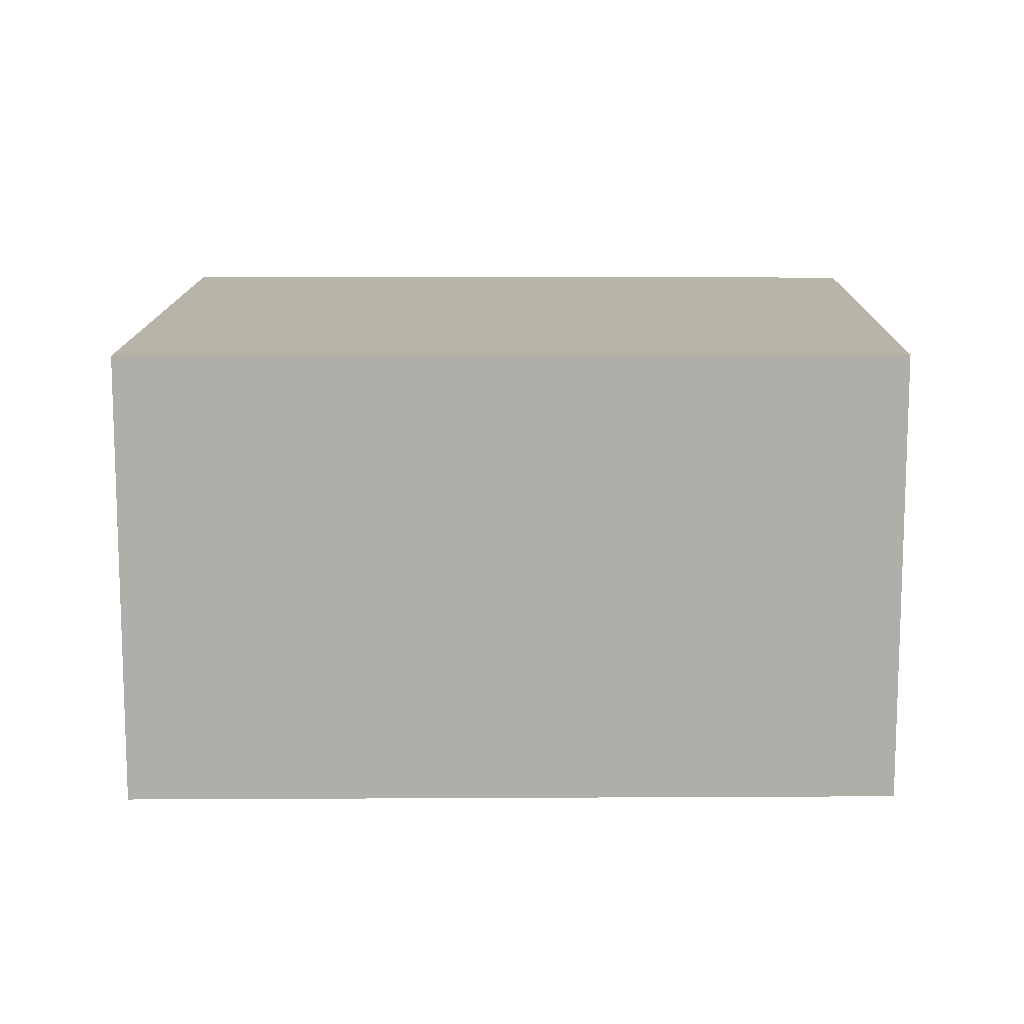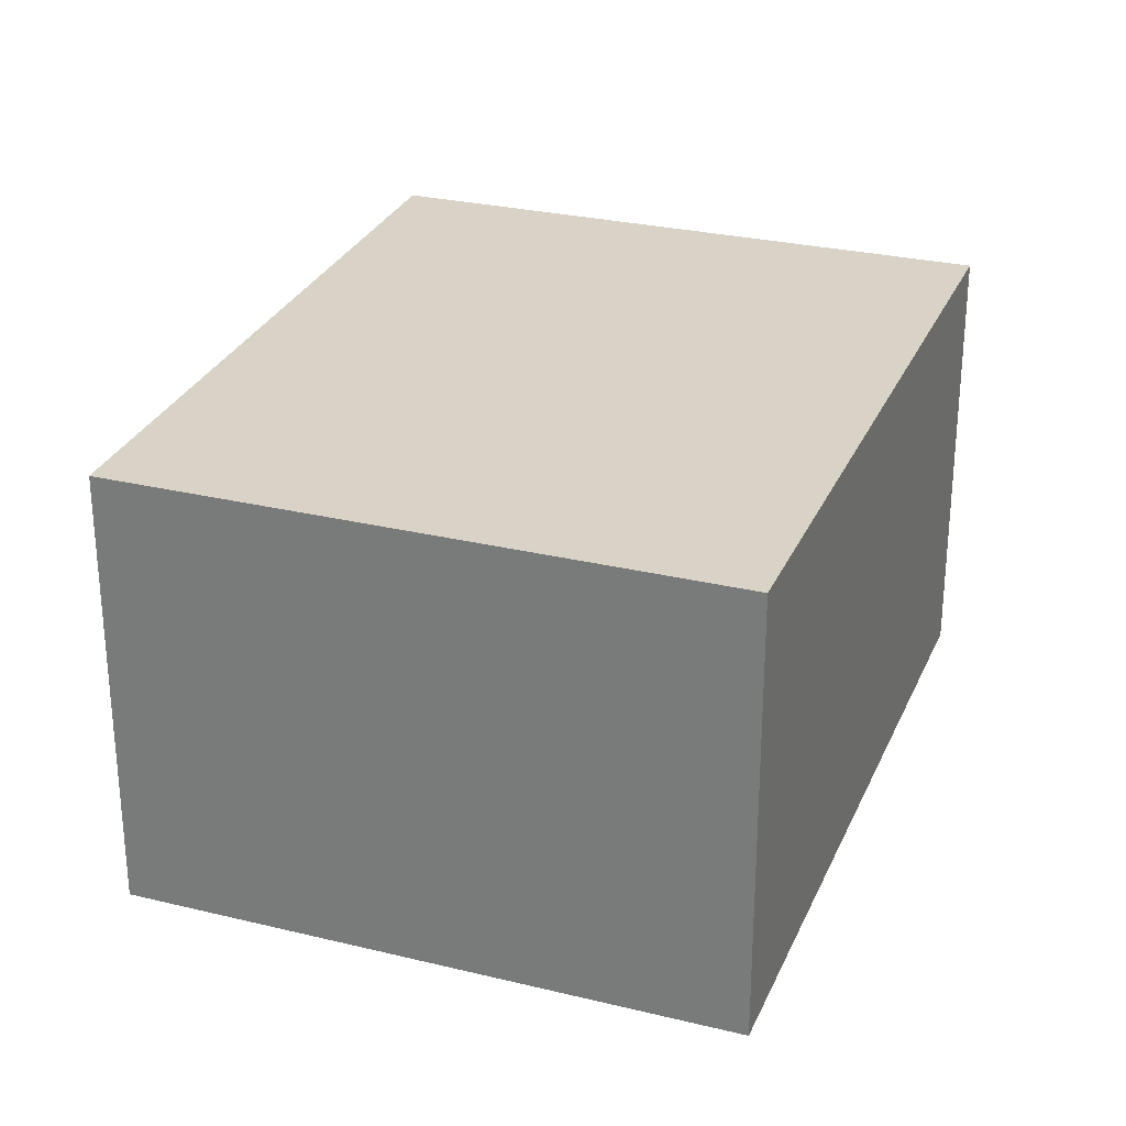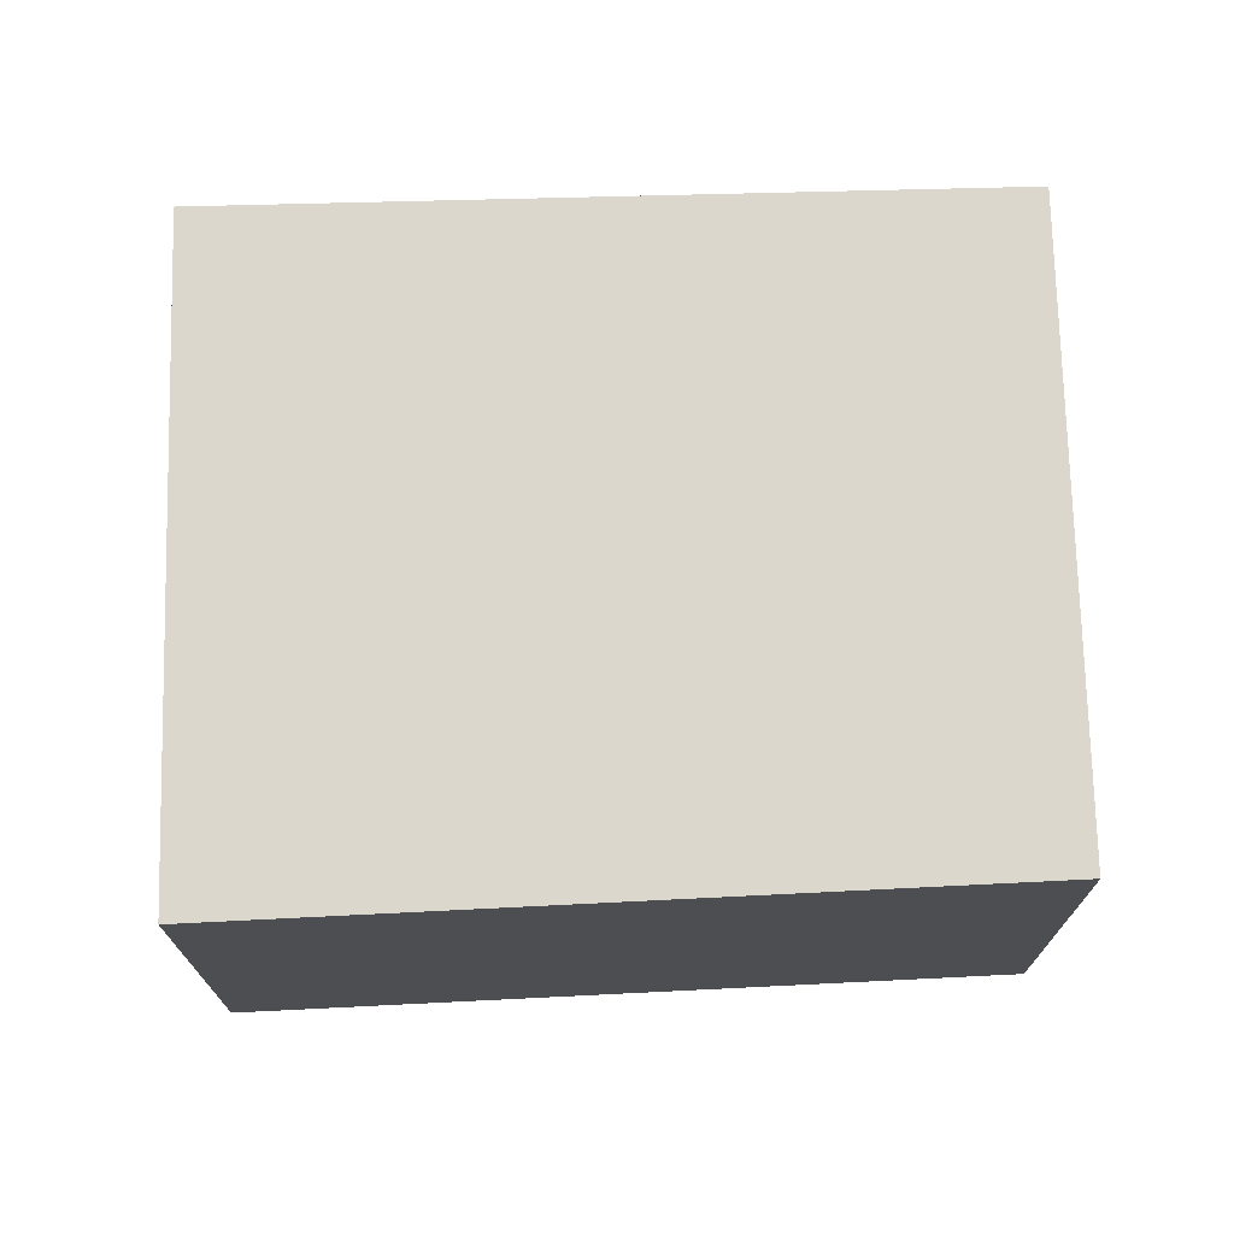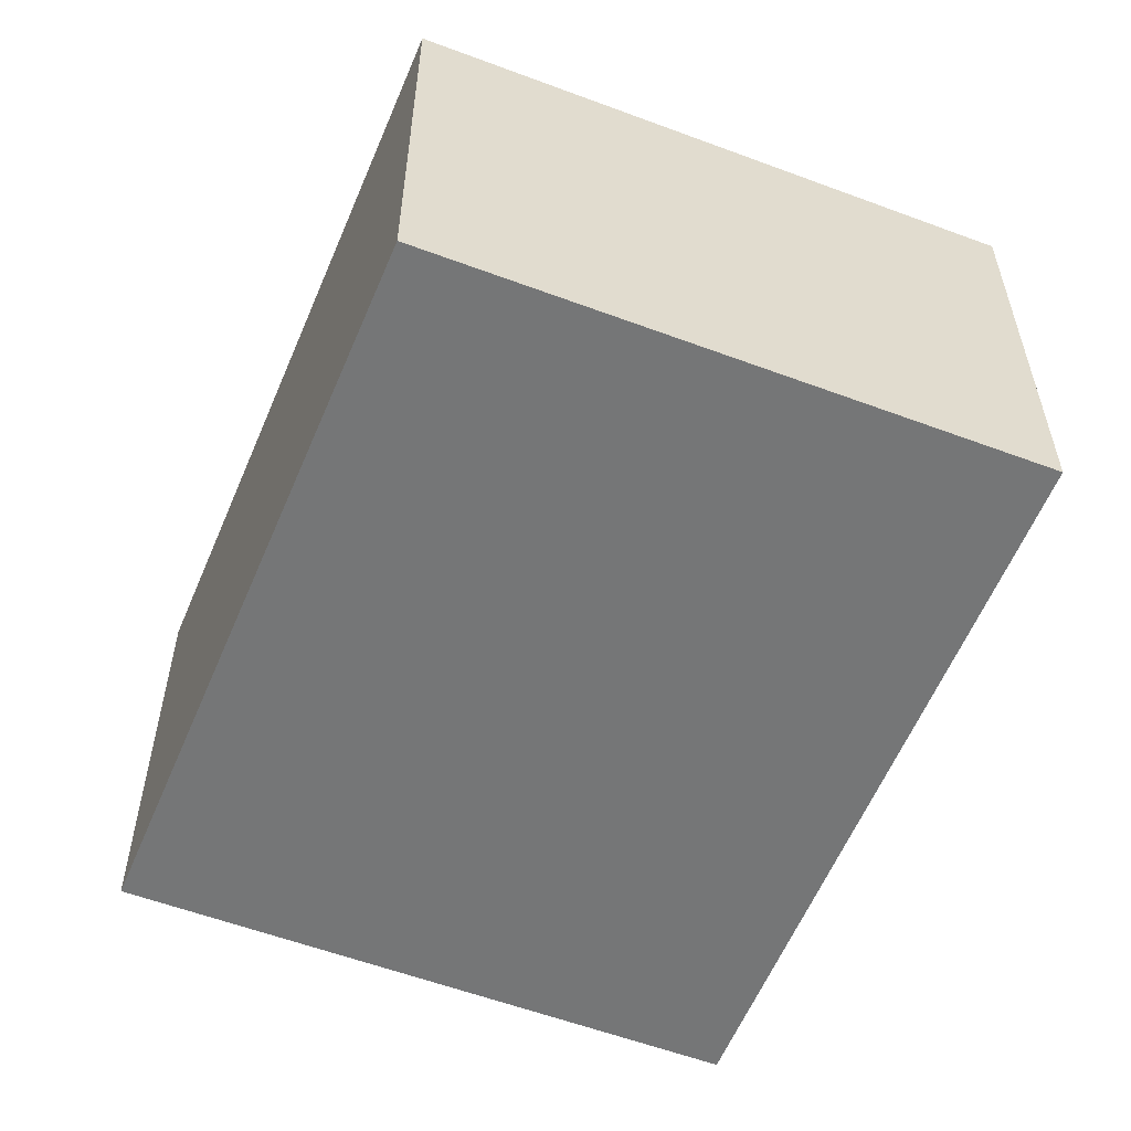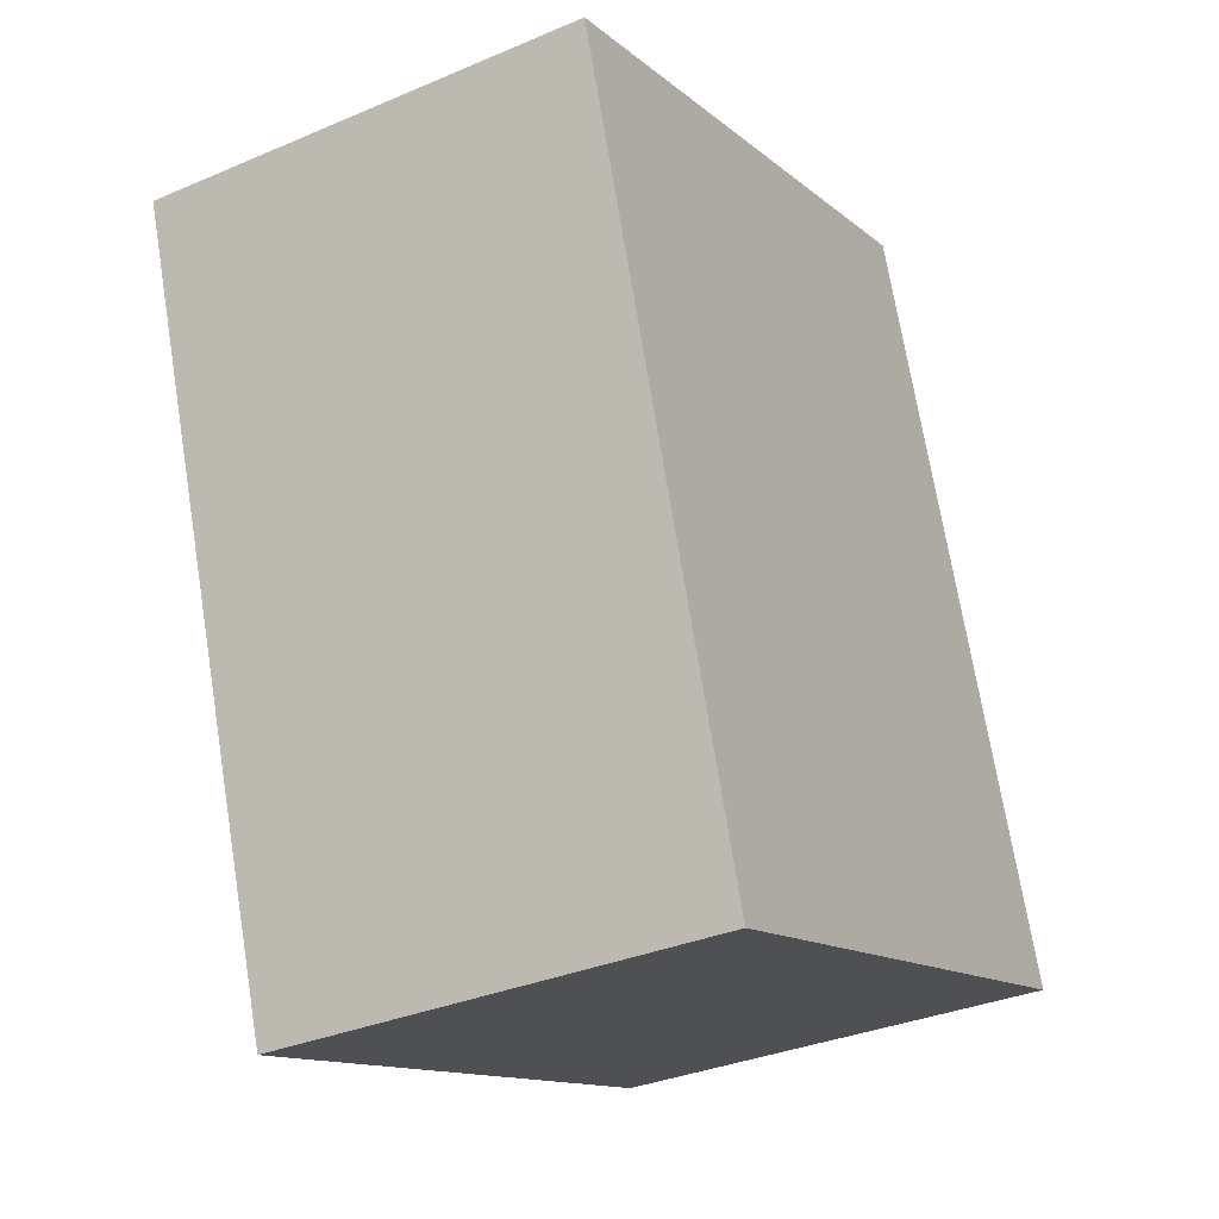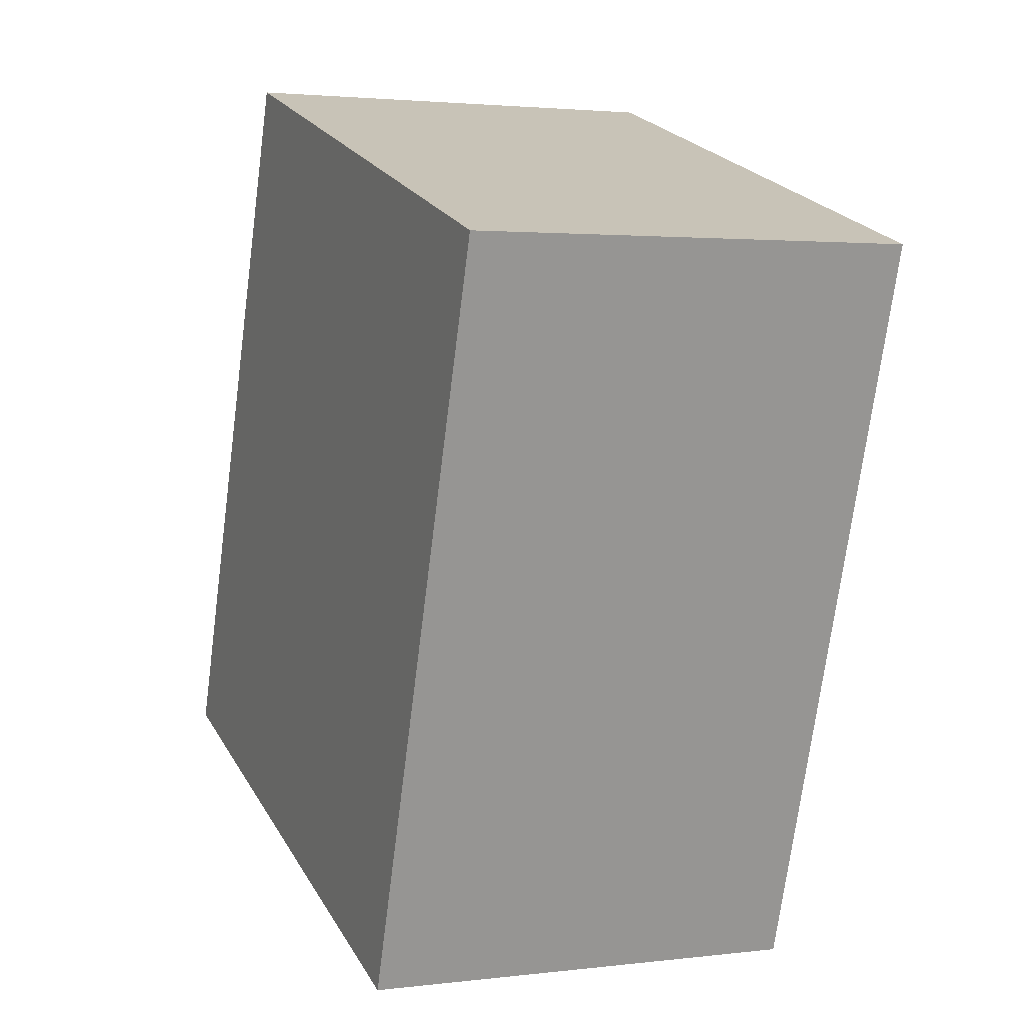
<metadata>
{"format":"obj","ext":"obj","renderer":"f3d","projection":"perspective","resolution":1024,"background":"white","views":[{"elev":12.6,"azim":-71.1,"up":"+Y"},{"elev":27.9,"azim":38.4,"up":"+Y"},{"elev":72.8,"azim":-73.2,"up":"+Y"},{"elev":-56.7,"azim":-3.2,"up":"+Y"},{"elev":-33.4,"azim":120.3,"up":"+Z"},{"elev":2.5,"azim":66.6,"up":"+Z"}]}
</metadata>
<code>
v  0 3.862 2.365e-16
v  7.316 3.862 4.574
v  5.233 3.862 -1.737
v  2.224 3.862 6.236
v  7.316 -2.801e-16 4.574
v  5.233 1.064e-16 -1.737
v  0 0 0
v  2.224 -3.818e-16 6.236
g defaultobject
f 1 2 3
f 2 1 4
f 5 3 2
f 3 5 6
f 6 1 3
f 1 6 7
f 7 4 1
f 4 7 8
f 8 2 4
f 2 8 5
f 8 6 5
f 6 8 7

</code>
